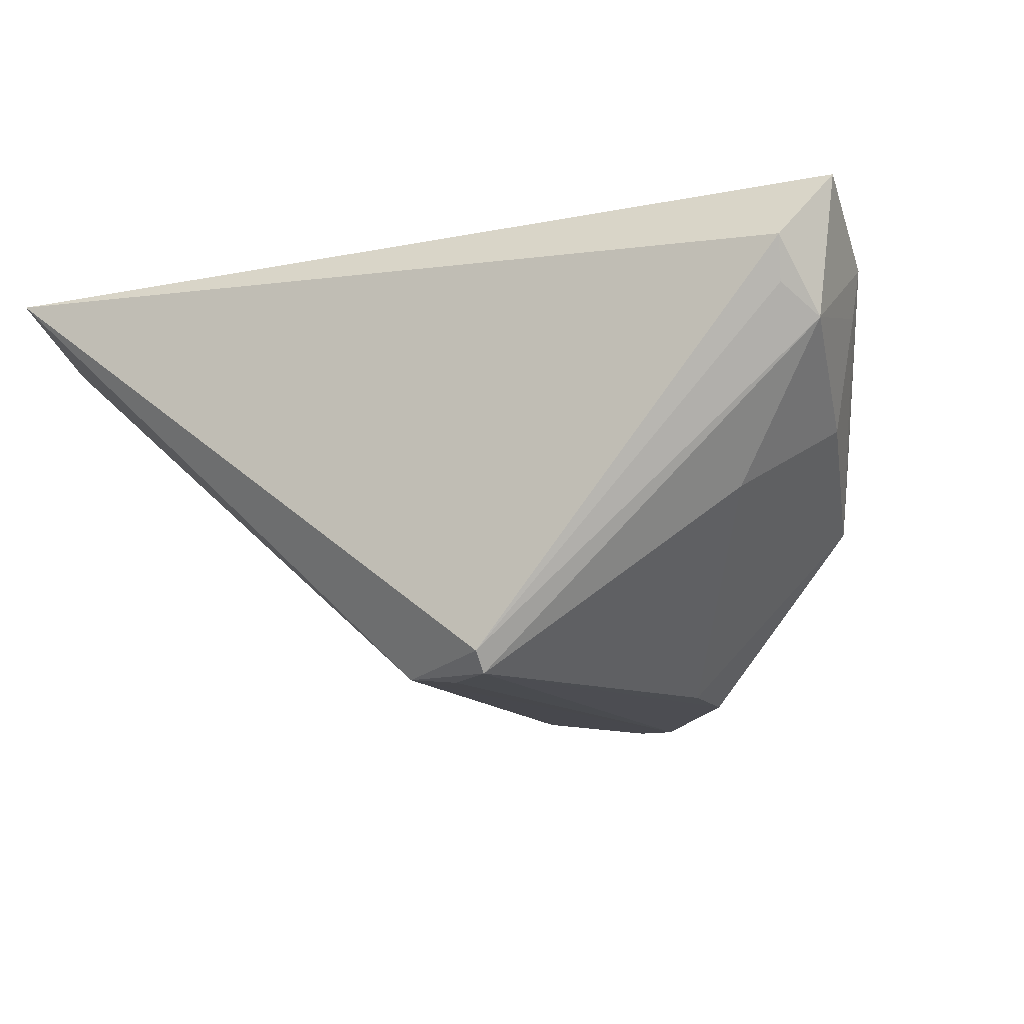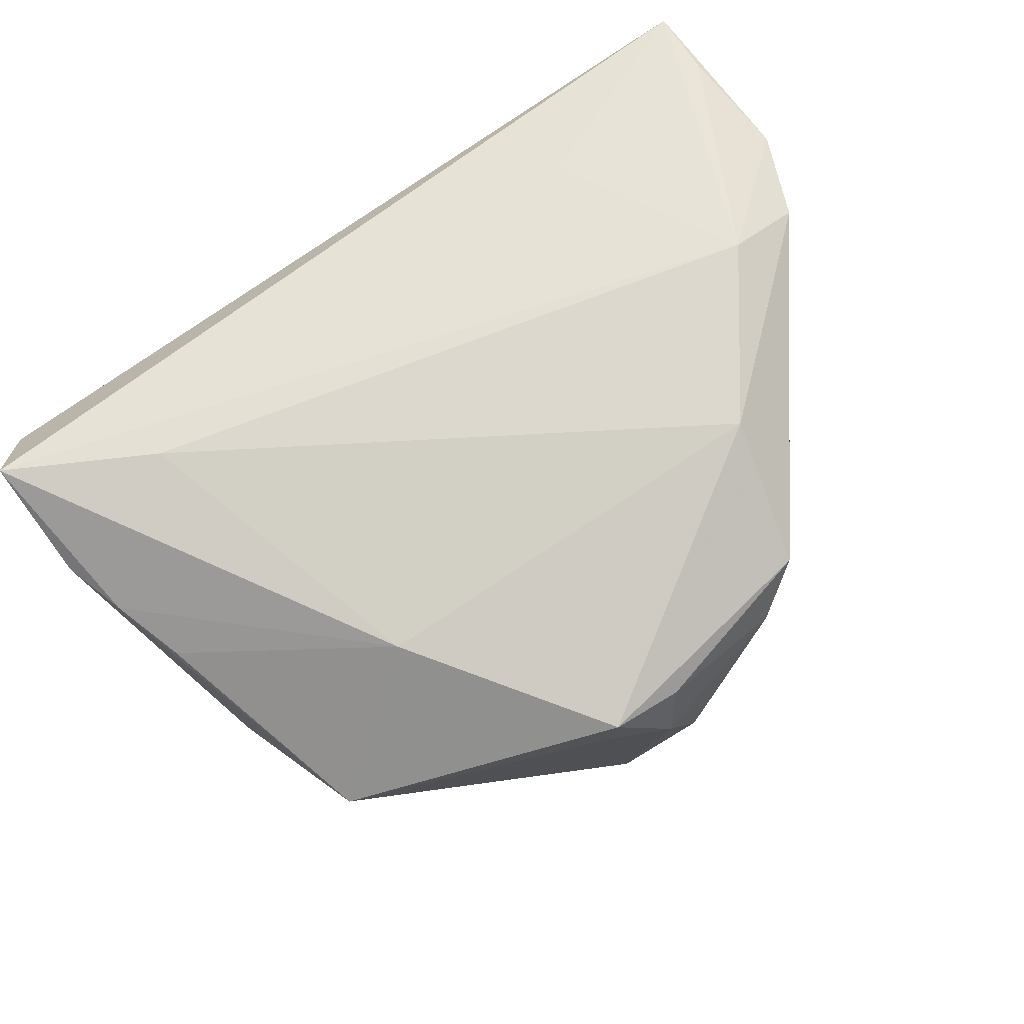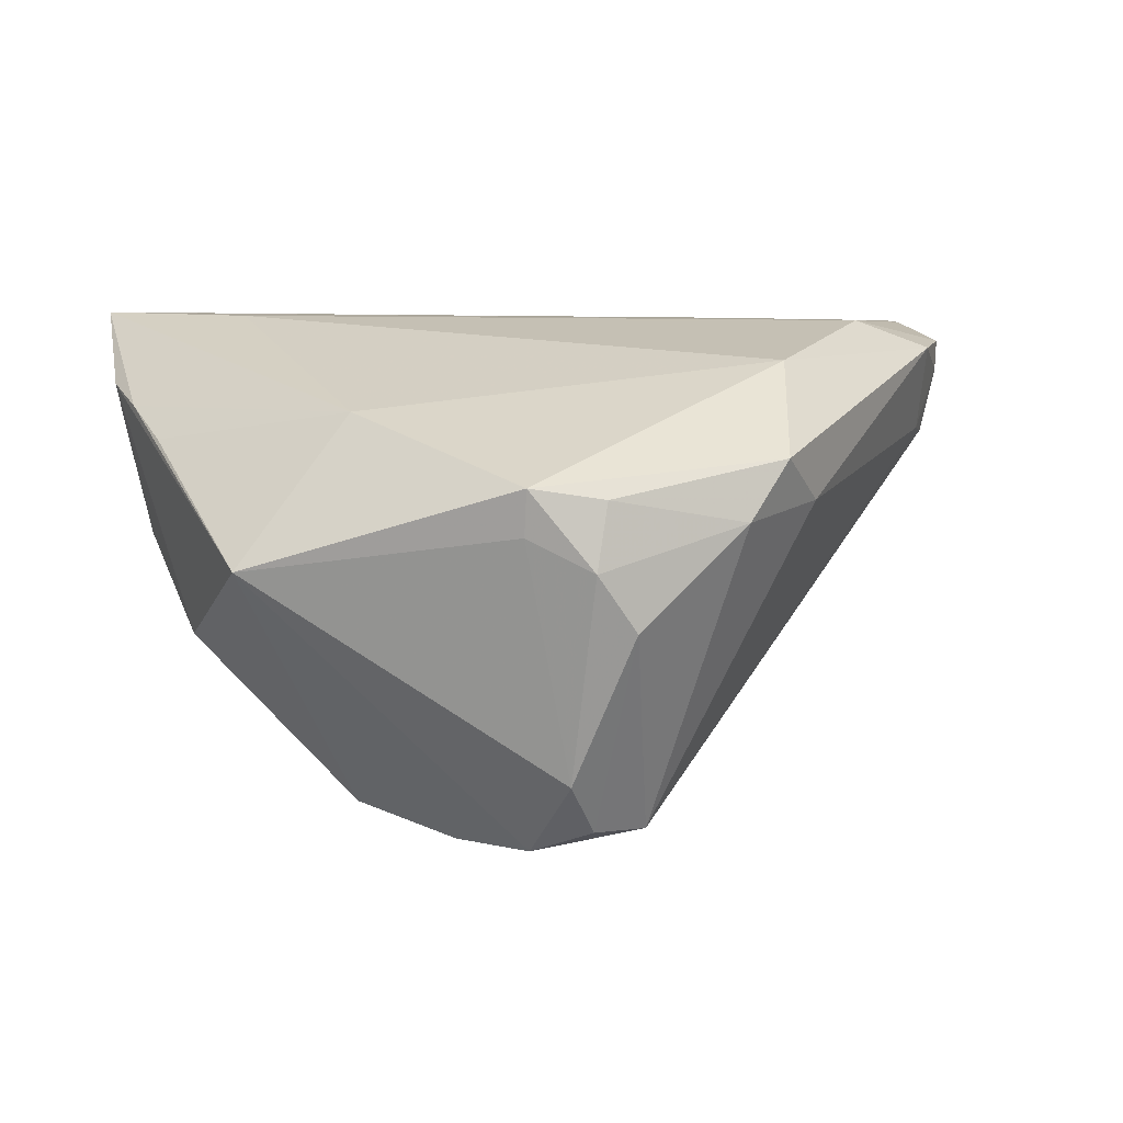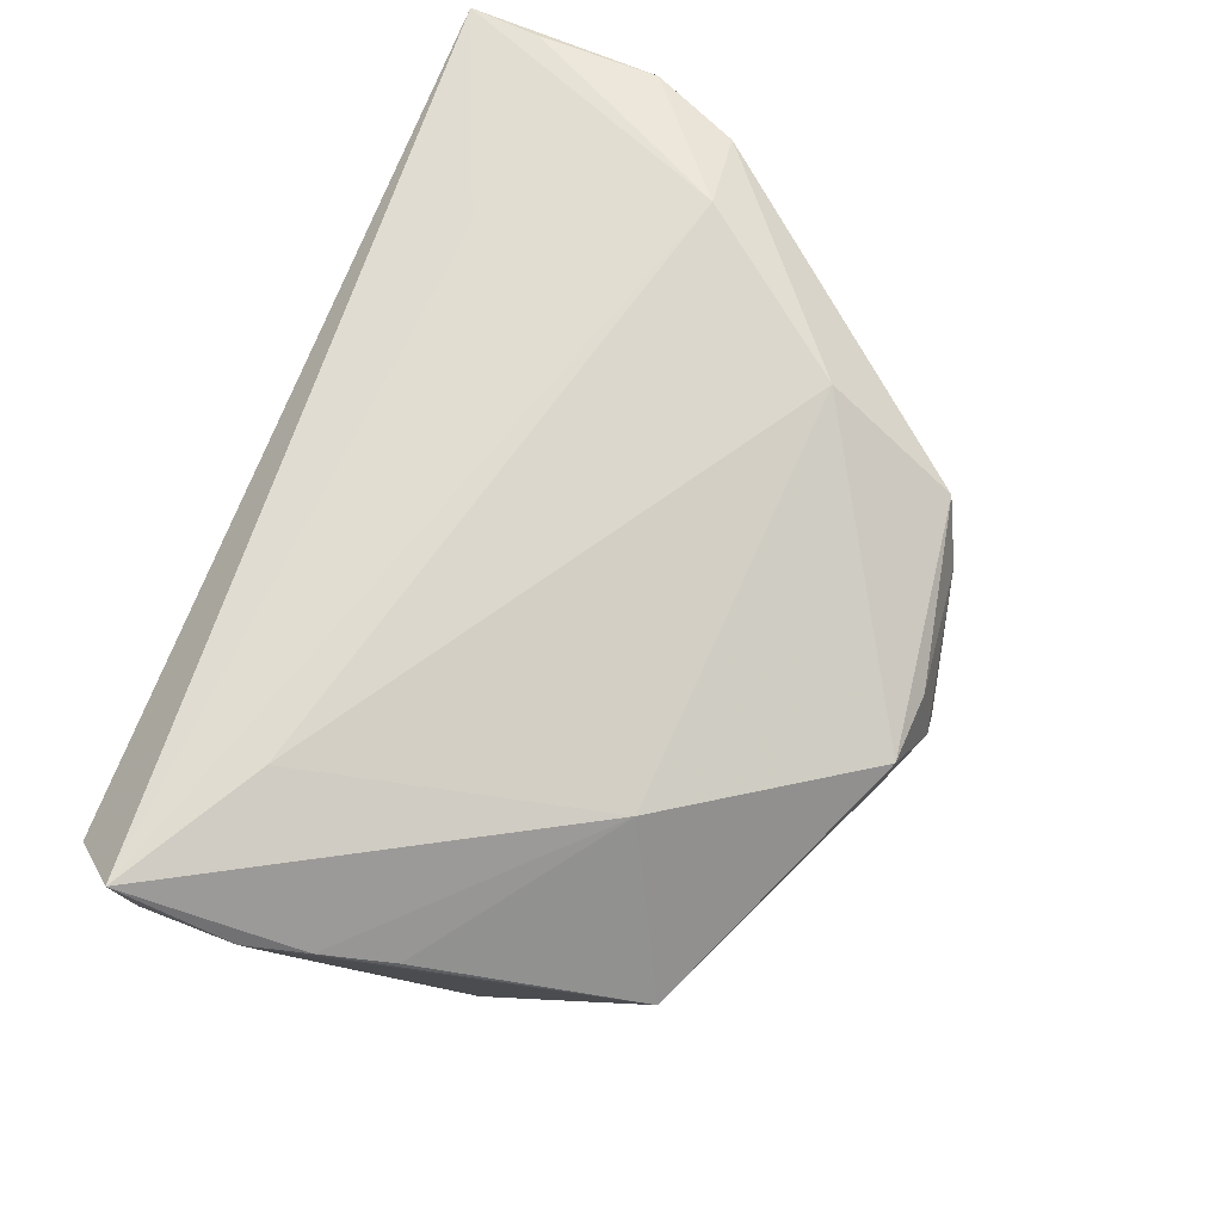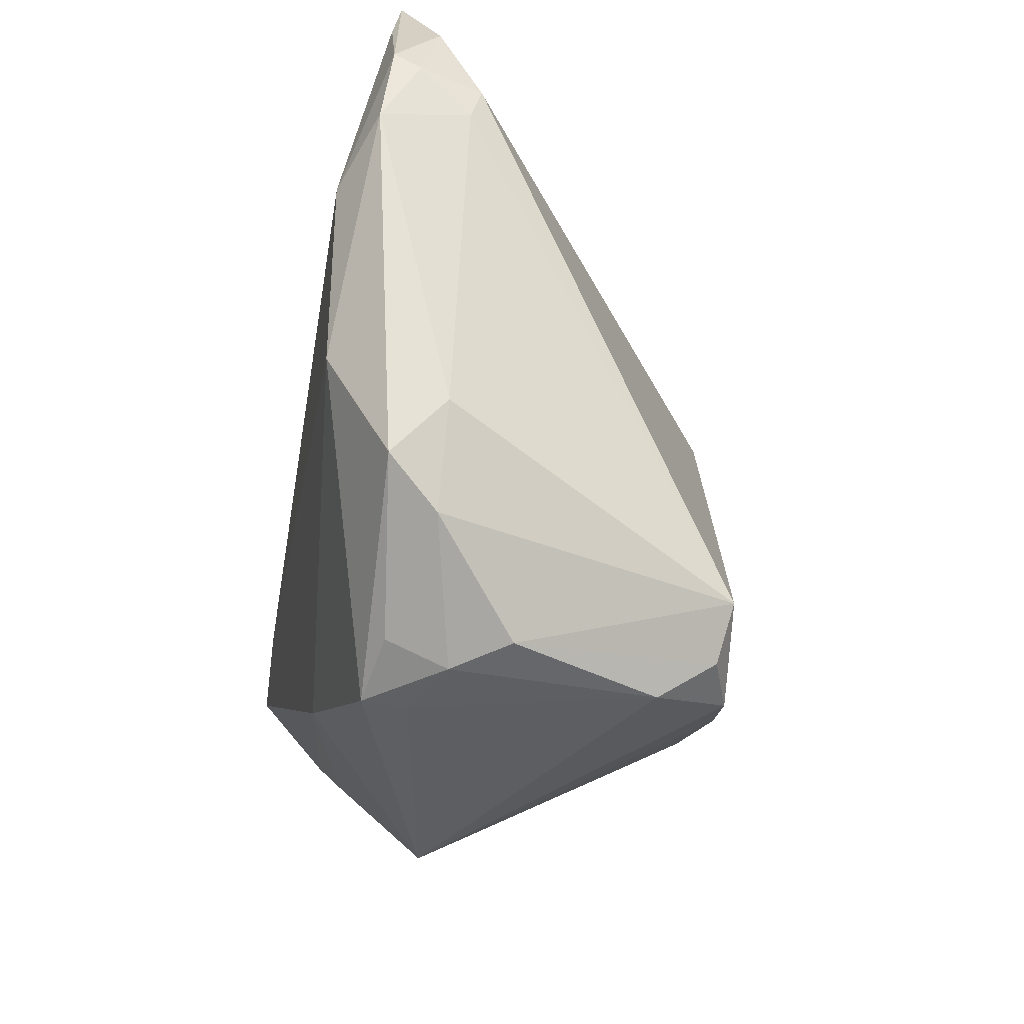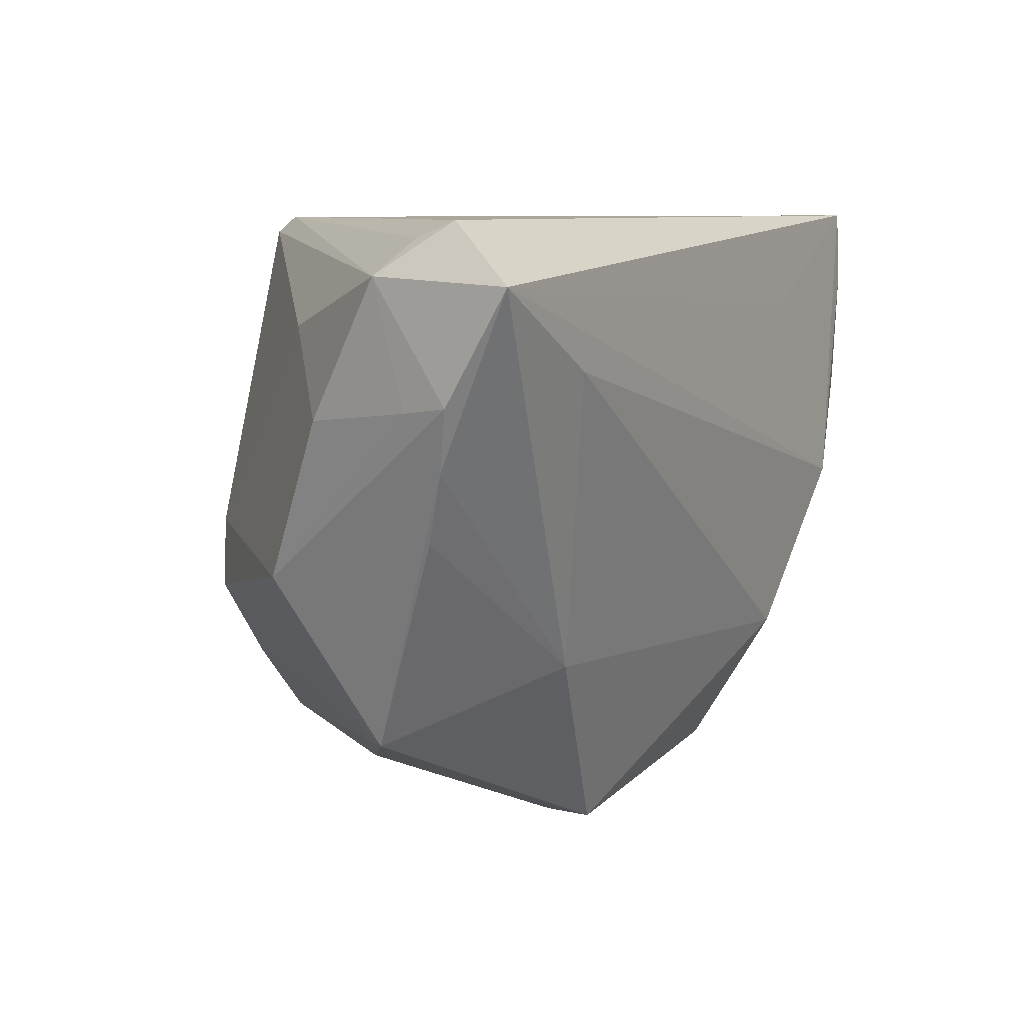
<metadata>
{"format":"obj","ext":"obj","renderer":"f3d","projection":"perspective","resolution":1024,"background":"white","views":[{"elev":-12.3,"azim":-156.1,"up":"+Z"},{"elev":67.6,"azim":-36.0,"up":"+Z"},{"elev":12.4,"azim":-10.0,"up":"+Z"},{"elev":70.3,"azim":-68.4,"up":"+Z"},{"elev":-64.2,"azim":79.8,"up":"+Y"},{"elev":8.2,"azim":-61.8,"up":"+Y"}]}
</metadata>
<code>
v -0.0455 -0.002213 -0.006676
v 0.02508 -0.02558 0.01183
v 0.03826 0.003289 0.02898
v -0.04985 0.03842 0.02003
v -0.001331 -0.03657 0.01472
v -0.02694 -0.01338 0.02153
v -0.01019 -0.03622 0.01622
v -0.01248 0.03842 -0.02507
v -0.01038 -0.03583 0.0107
v -0.05173 0.01192 0.01916
v 0.001749 -0.03824 8.958e-05
v 0.05455 0.02394 0.01927
v 0.05262 0.02961 0.02559
v -0.04935 0.03652 0.01501
v -0.05288 0.0182 0.01542
v -0.0008415 0.03176 -0.02705
v 0.05362 0.03842 0.02486
v -0.05003 0.01656 0.002108
v 0.04836 0.004626 0.02515
v -0.01589 -0.01837 -0.02898
v -0.004881 -0.03397 -0.01838
v -0.00144 -0.0298 -0.02524
v -0.04094 0.02627 -0.005744
v -0.05272 0.03254 0.01154
v -0.008524 -0.02702 -0.02801
v -0.05399 0.01902 0.02101
v 0.05258 0.01369 0.02109
v -0.04895 0.0038 0.01618
v 0.05077 0.01365 0.01301
v 0.02364 -0.016 0.0267
v 0.01502 -0.03474 0.01128
v -0.03742 0.02205 0.02898
v -0.006954 0.03201 -0.02772
v 0.04881 0.009474 0.01404
v -0.04121 -0.02166 0.004991
v -0.002886 -0.03842 0.006955
v -0.05455 0.03178 0.02874
v 0.005299 -0.02645 -0.02618
v -0.01263 0.03652 -0.0275
v 0.0272 0.02705 0.02696
v -0.02638 0.0006755 -0.02692
v 0.05327 0.01536 0.02467
v 0.02016 -0.03181 0.01784
v -0.02652 -0.007695 -0.0272
f 7 43 30
f 26 37 24
f 6 35 7
f 7 30 6
f 19 30 43
f 24 39 23
f 20 44 39
f 25 35 20
f 35 44 20
f 12 17 42
f 8 39 24
f 24 14 8
f 37 17 4
f 24 37 4
f 4 14 24
f 17 8 4
f 4 8 14
f 5 43 7
f 21 35 25
f 30 19 3
f 3 19 42
f 37 6 32
f 32 6 30
f 32 3 37
f 30 3 32
f 35 6 28
f 29 38 16
f 16 12 29
f 17 12 16
f 16 38 25
f 25 20 16
f 39 8 16
f 16 8 17
f 2 19 43
f 42 19 27
f 27 12 42
f 29 12 27
f 39 44 41
f 41 23 39
f 43 5 31
f 11 38 31
f 31 2 43
f 38 2 31
f 22 38 11
f 11 21 22
f 25 38 22
f 22 21 25
f 7 35 9
f 35 21 9
f 40 17 37
f 37 3 40
f 40 3 17
f 42 17 13
f 13 3 42
f 17 3 13
f 10 26 35
f 35 28 10
f 37 26 10
f 10 6 37
f 10 28 6
f 33 20 39
f 39 16 33
f 33 16 20
f 19 2 34
f 29 27 34
f 34 27 19
f 34 38 29
f 34 2 38
f 1 41 44
f 1 44 35
f 35 26 1
f 11 31 36
f 36 31 5
f 36 5 7
f 7 9 36
f 36 21 11
f 36 9 21
f 23 41 18
f 41 1 18
f 24 23 18
f 15 1 26
f 15 18 1
f 15 26 24
f 24 18 15

</code>
